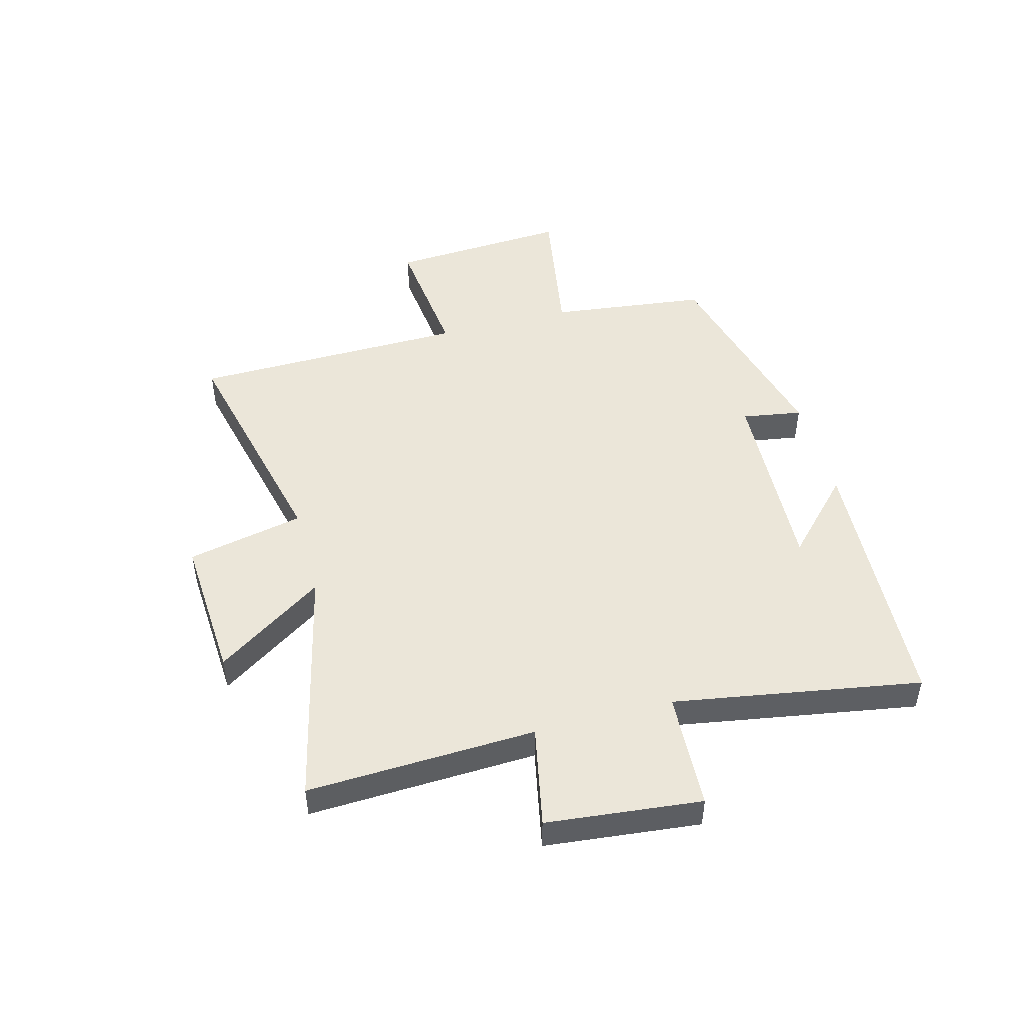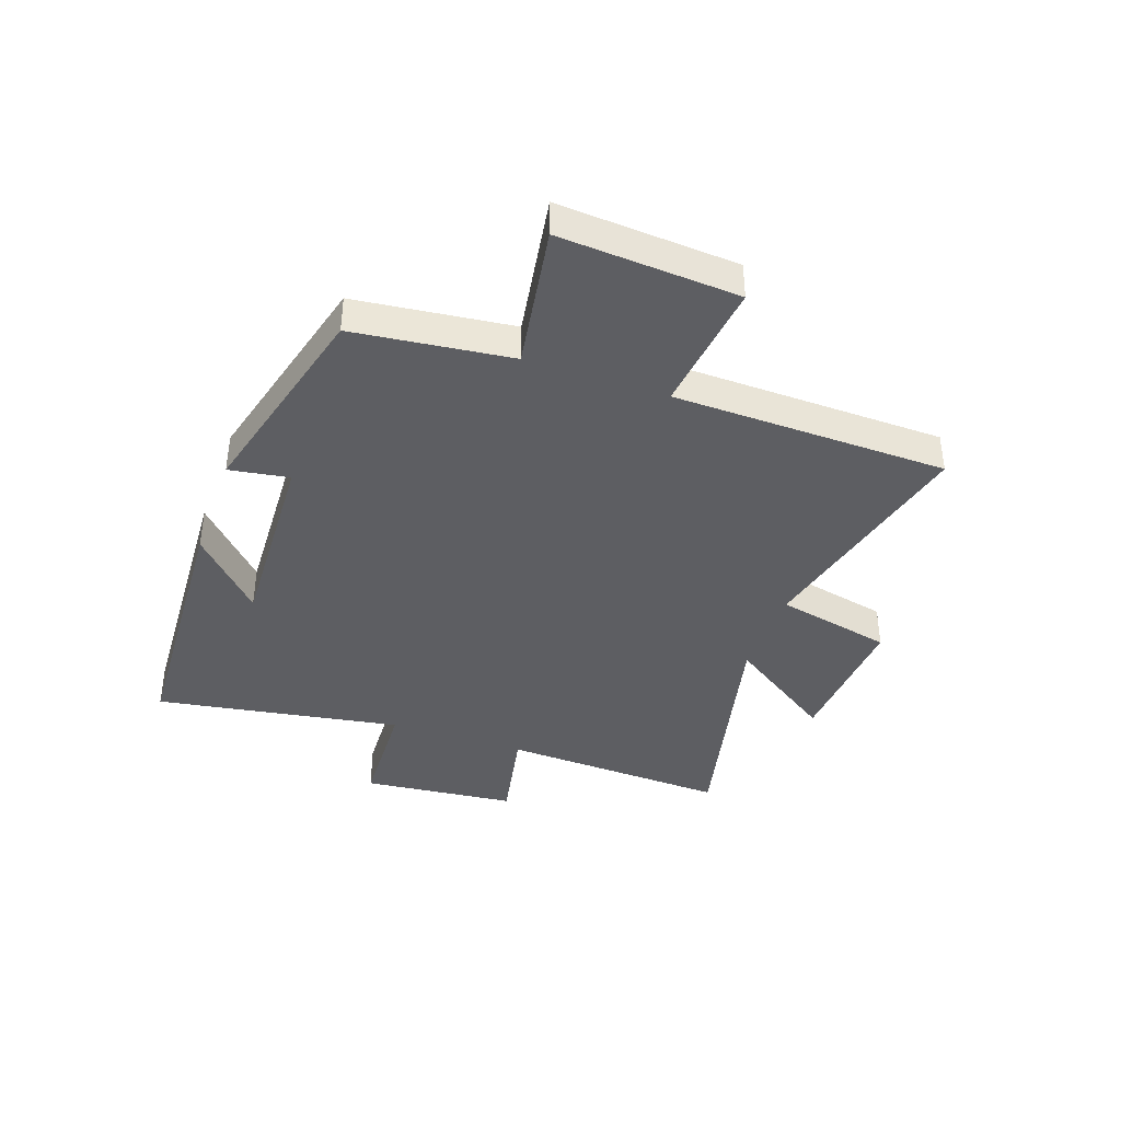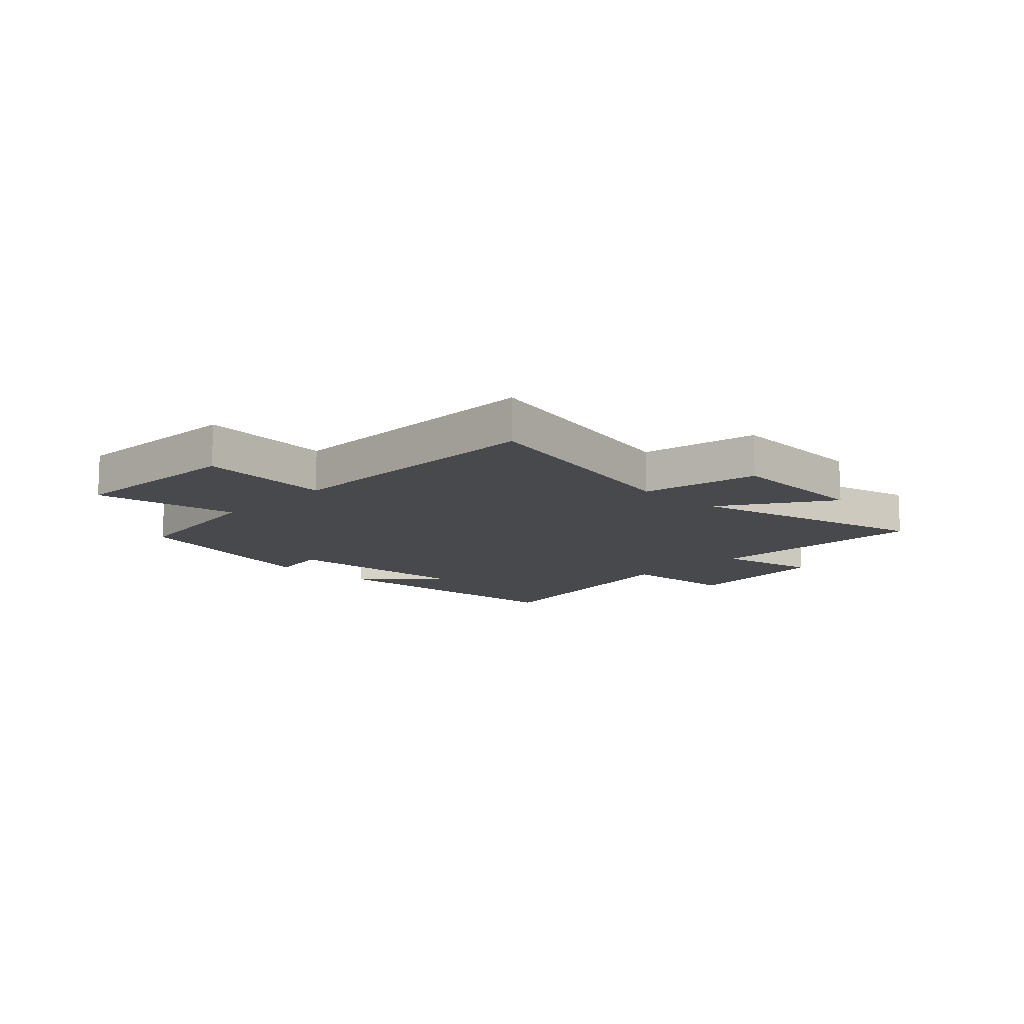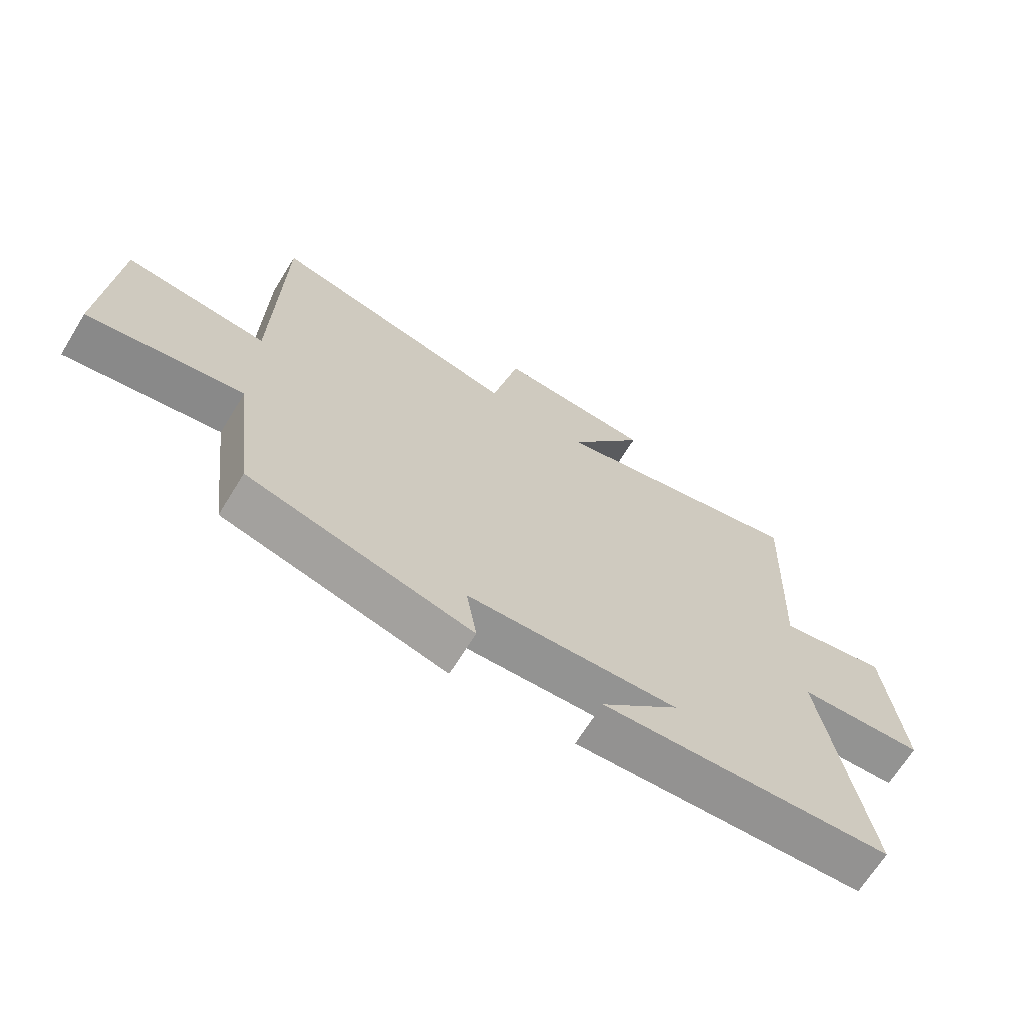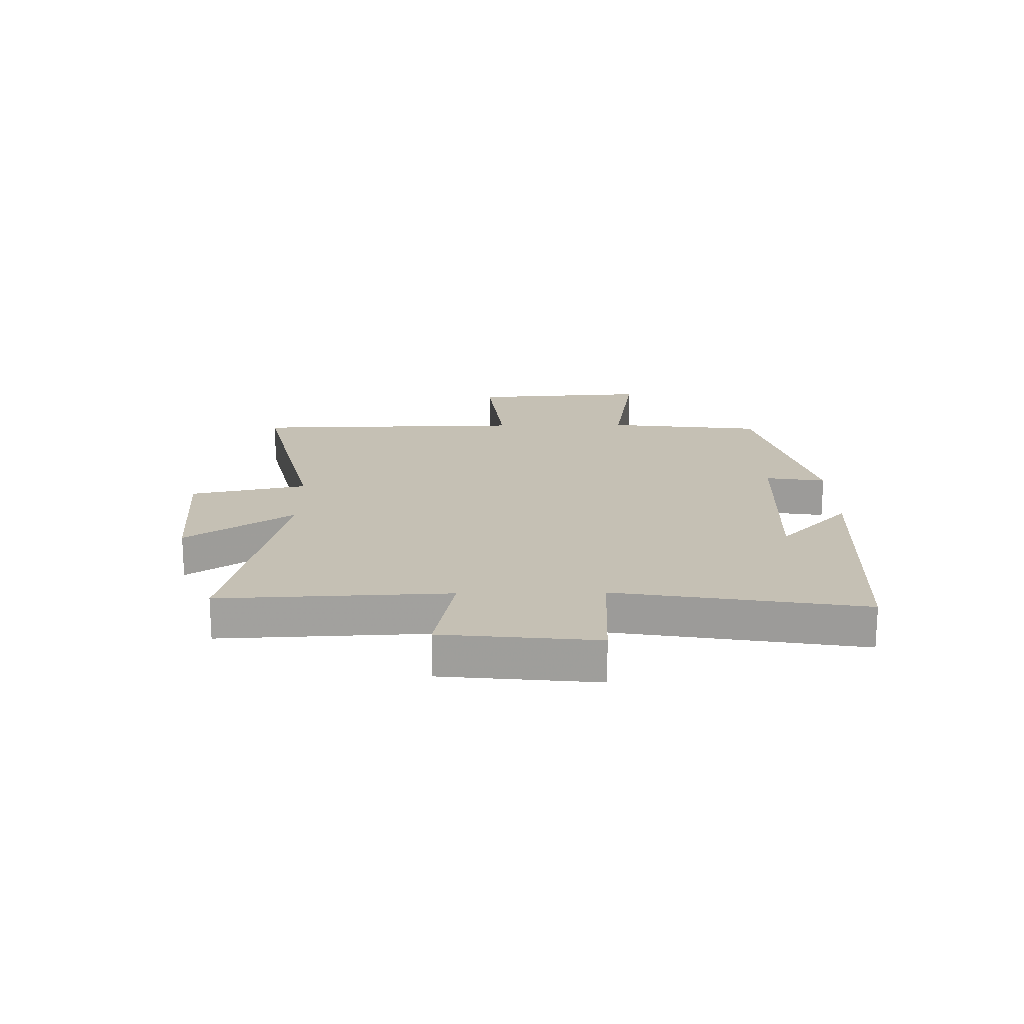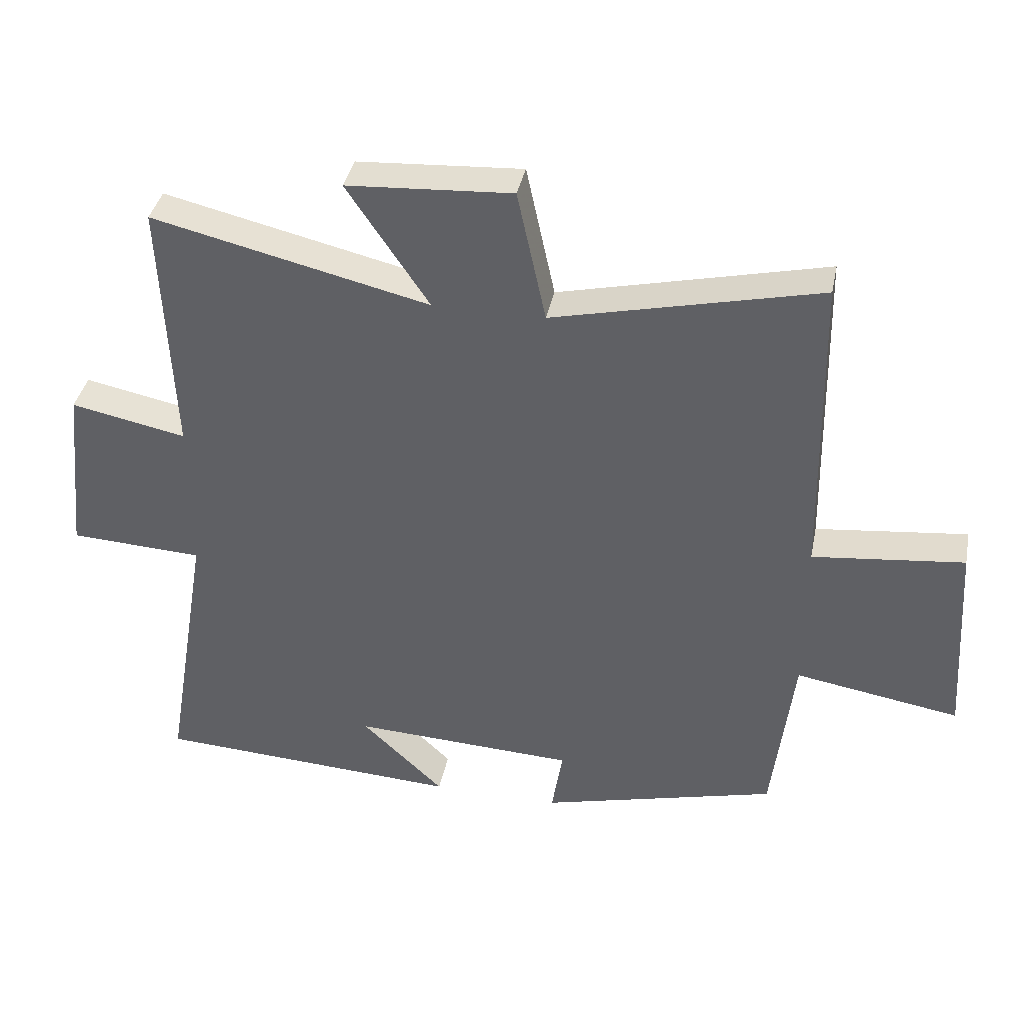
<metadata>
{"format":"obj","ext":"obj","renderer":"f3d","projection":"perspective","resolution":1024,"background":"white","views":[{"elev":48.2,"azim":75.1,"up":"+Y"},{"elev":-39.4,"azim":-109.5,"up":"+Y"},{"elev":-12.2,"azim":-43.4,"up":"+Y"},{"elev":-67.8,"azim":-31.7,"up":"+Z"},{"elev":18.4,"azim":89.1,"up":"+Y"},{"elev":38.3,"azim":-168.7,"up":"+Z"}]}
</metadata>
<code>
v -0.467 0.07 -0.406
v -0.5 0.07 -0.131
v -0.753 0.07 -0.173
v -0.733 0.07 0.141
v -0.5 0.07 0.115
v -0.491 0.07 0.596
v -0.081 0.07 0.5
v -0.037 0.07 0.704
v 0.217 0.07 0.688
v 0.091 0.07 0.5
v 0.517 0.07 0.6
v 0.5 0.07 0.201
v 0.678 0.07 0.237
v 0.706 0.07 -0.033
v 0.5 0.07 -0.043
v 0.572 0.07 -0.474
v 0.099 0.07 -0.5
v 0.226 0.07 -0.379
v -0.118 0.07 -0.395
v -0.101 0.07 -0.5
v -0.467 0 -0.406
v -0.5 0 -0.131
v -0.753 0 -0.173
v -0.733 0 0.141
v -0.5 0 0.115
v -0.491 0 0.596
v -0.081 0 0.5
v -0.037 0 0.704
v 0.217 0 0.688
v 0.091 0 0.5
v 0.517 0 0.6
v 0.5 0 0.201
v 0.678 0 0.237
v 0.706 0 -0.033
v 0.5 0 -0.043
v 0.572 0 -0.474
v 0.099 0 -0.5
v 0.226 0 -0.379
v -0.118 0 -0.395
v -0.101 0 -0.5
f 19 20 1 2
f 18 19 2
f 16 17 18
f 15 16 18 2
f 12 13 14 15
f 12 15 2
f 10 11 12 2
f 7 8 9 10
f 7 10 2 3
f 5 6 7
f 5 7 3
f 3 4 5
f 22 21 40 39
f 22 39 38
f 38 37 36
f 22 38 36 35
f 35 34 33 32
f 22 35 32
f 22 32 31 30
f 30 29 28 27
f 23 22 30 27
f 27 26 25
f 23 27 25
f 25 24 23
f 1 21 22 2
f 2 22 23 3
f 3 23 24 4
f 4 24 25 5
f 5 25 26 6
f 6 26 27 7
f 7 27 28 8
f 8 28 29 9
f 9 29 30 10
f 10 30 31 11
f 11 31 32 12
f 12 32 33 13
f 13 33 34 14
f 14 34 35 15
f 15 35 36 16
f 16 36 37 17
f 17 37 38 18
f 18 38 39 19
f 19 39 40 20
f 20 40 21 1

</code>
